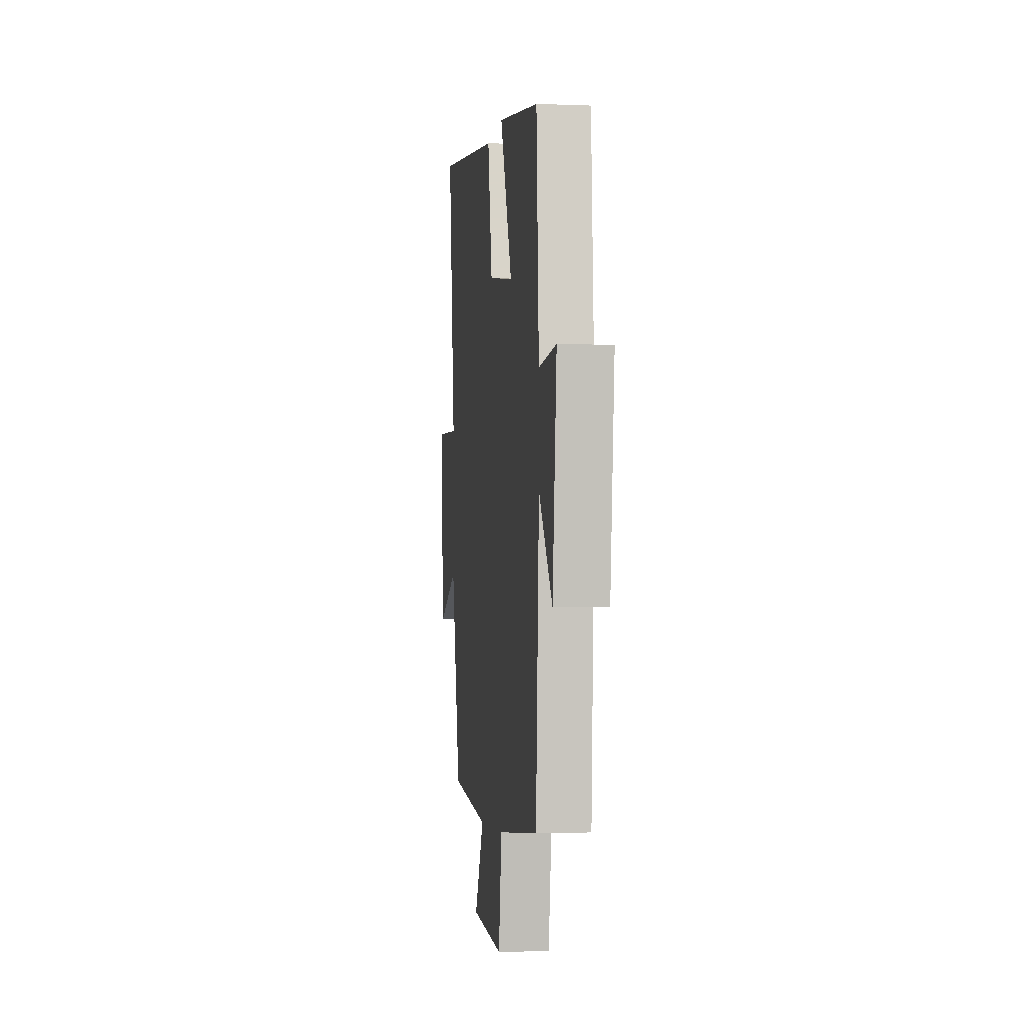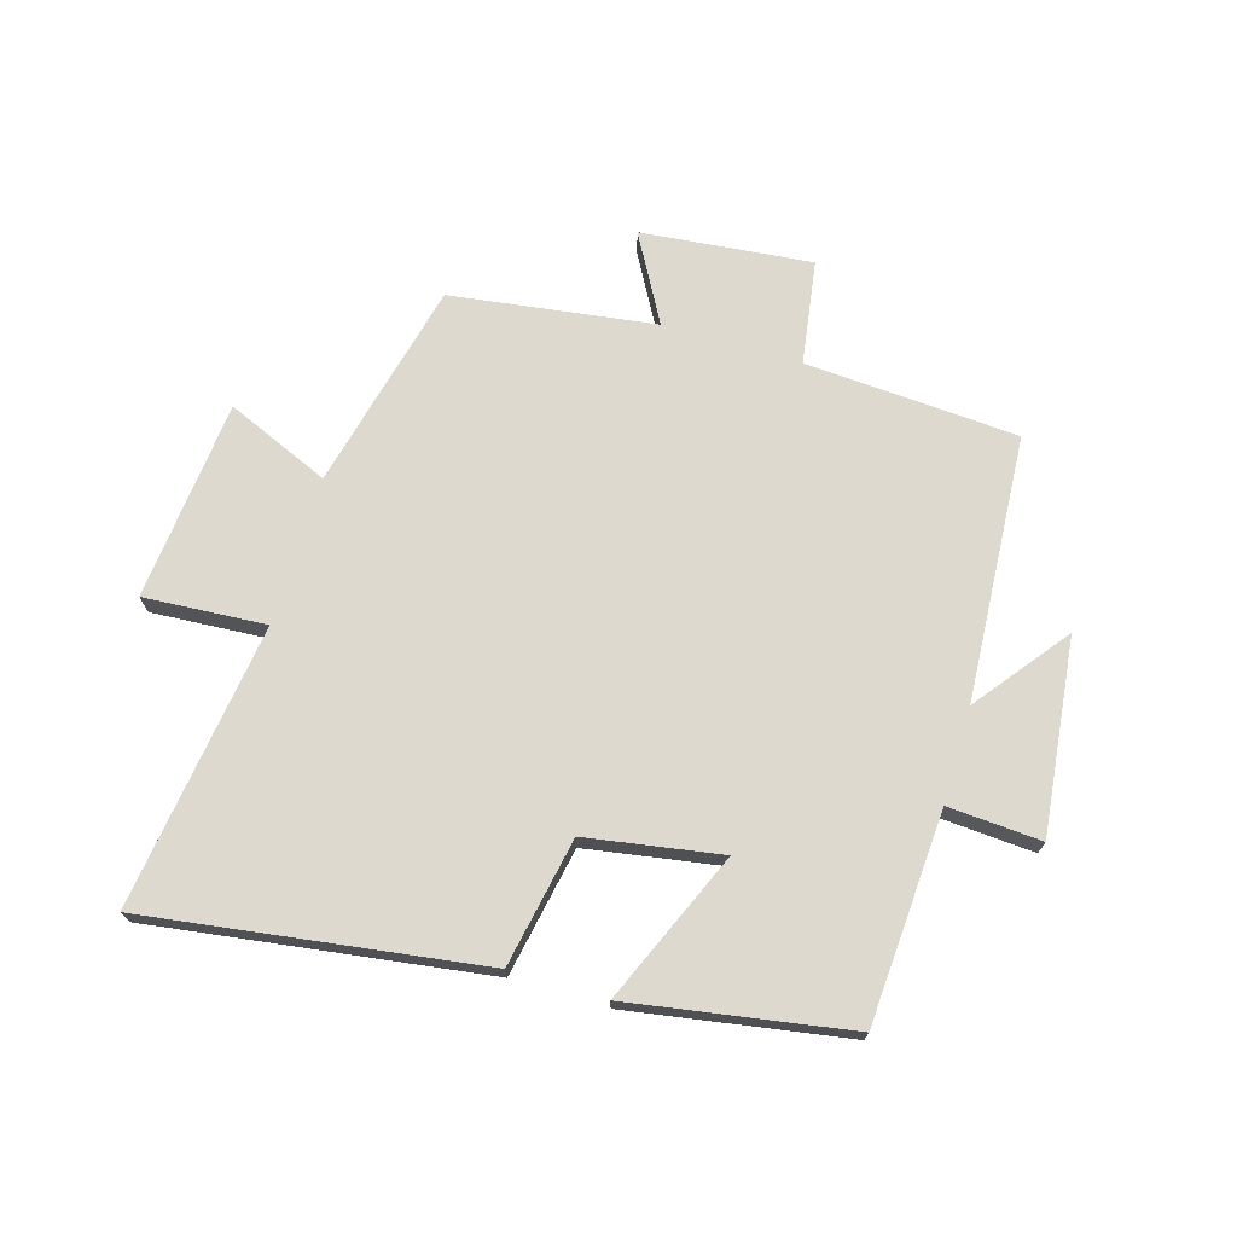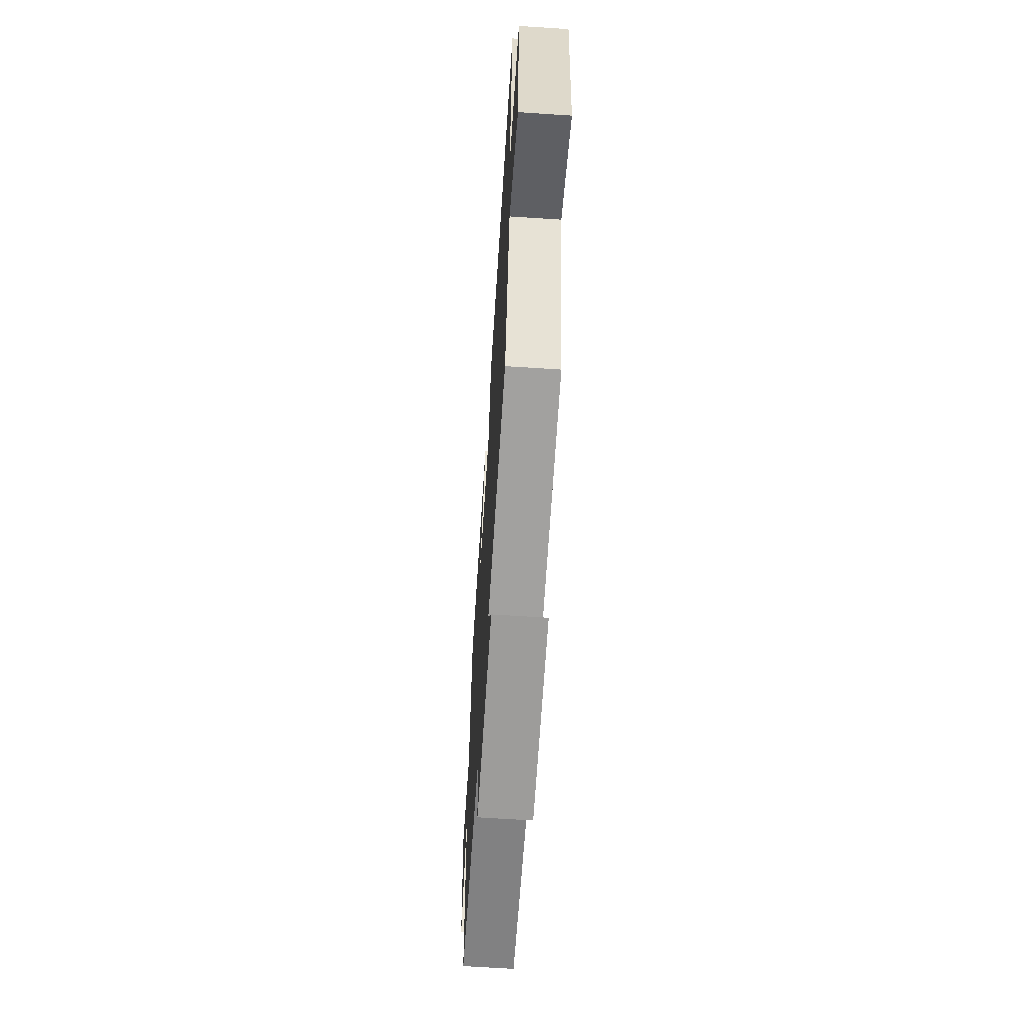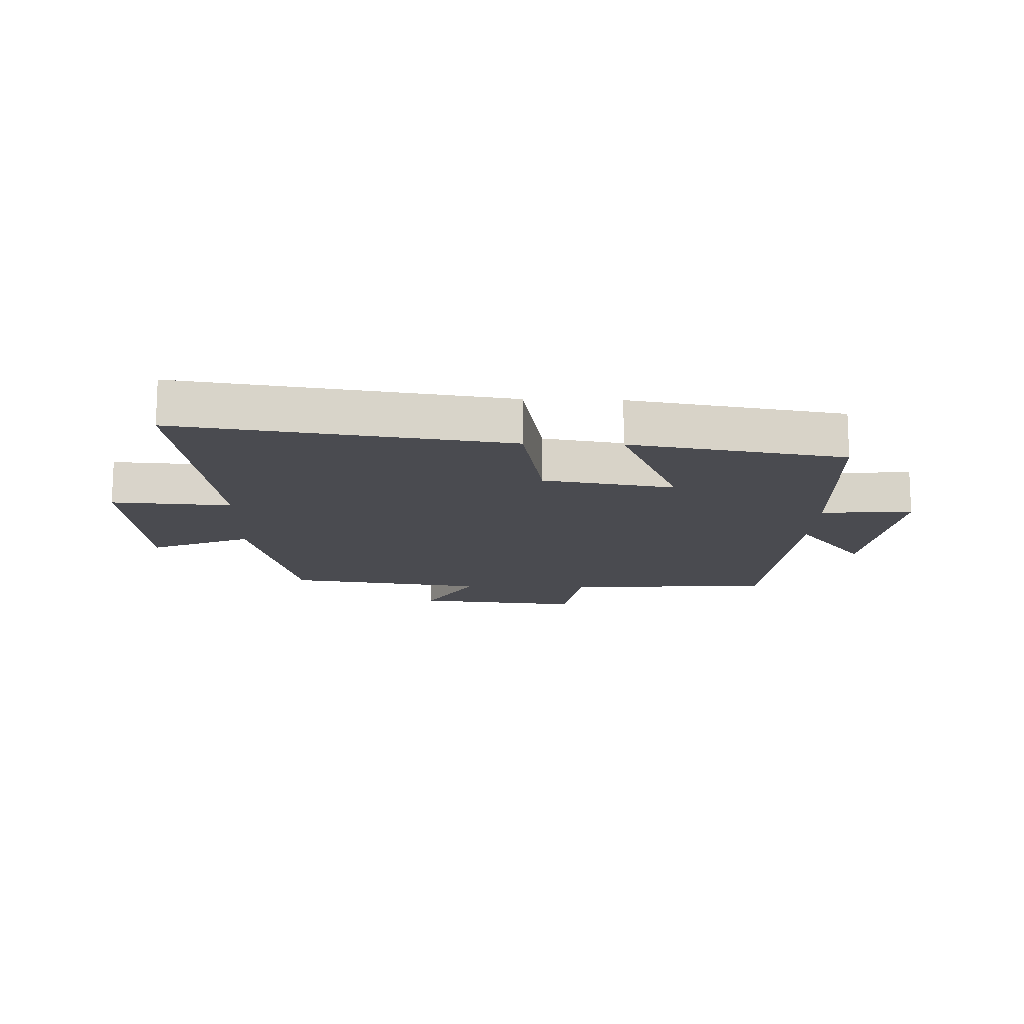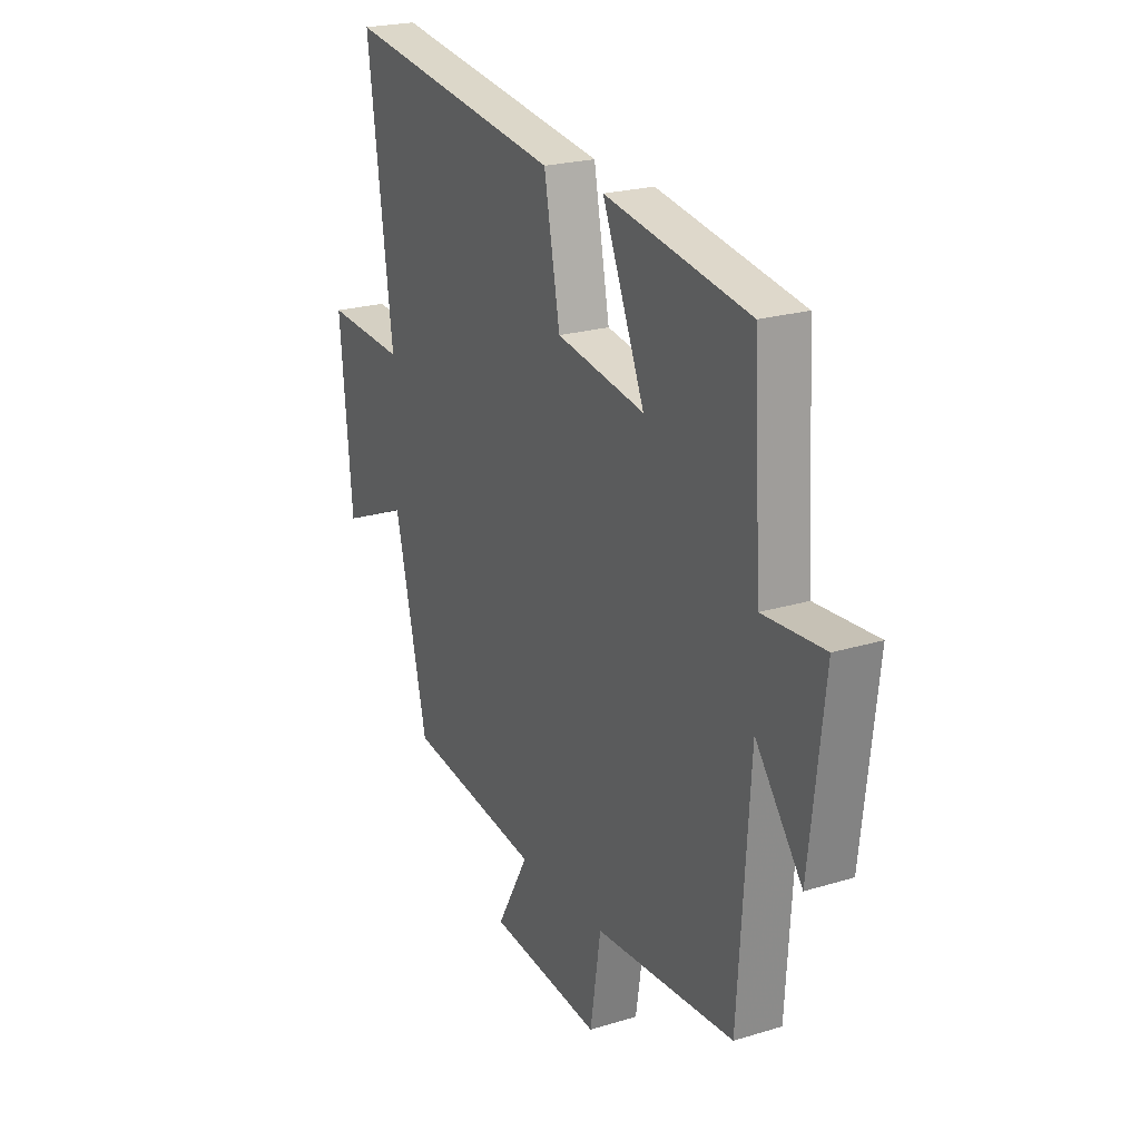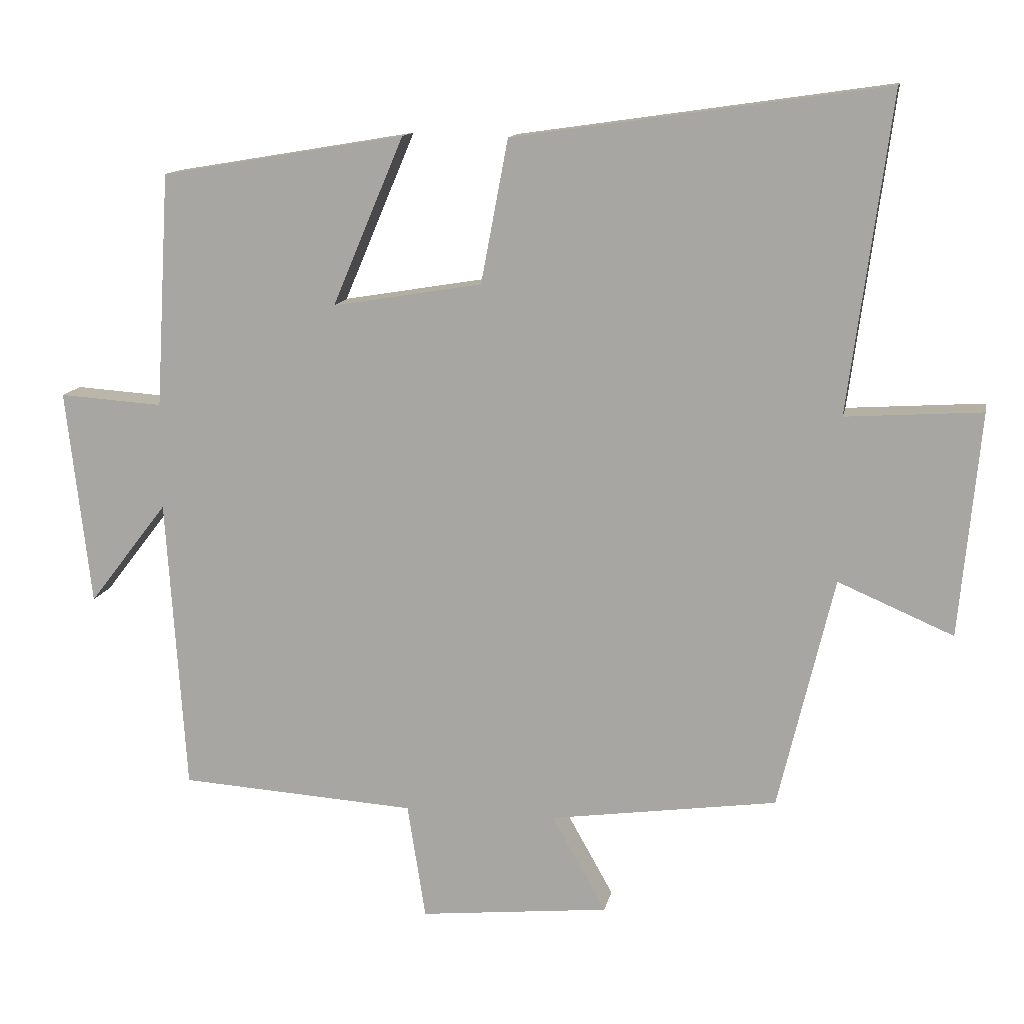
<metadata>
{"format":"obj","ext":"obj","renderer":"f3d","projection":"perspective","resolution":1024,"background":"white","views":[{"elev":-3.7,"azim":82.5,"up":"+Z"},{"elev":71.5,"azim":16.6,"up":"+Y"},{"elev":-64.2,"azim":-93.8,"up":"+Z"},{"elev":-14.5,"azim":-1.8,"up":"+Y"},{"elev":22.5,"azim":62.3,"up":"+Z"},{"elev":12.8,"azim":-169.0,"up":"+Z"}]}
</metadata>
<code>
v -0.42 0.07 -0.454
v -0.5 0.07 -0.118
v -0.666 0.07 -0.189
v -0.696 0.07 0.133
v -0.5 0.07 0.12
v -0.561 0.07 0.577
v -0.024 0.07 0.5
v 0.015 0.07 0.293
v 0.231 0.07 0.257
v 0.128 0.07 0.5
v 0.48 0.07 0.441
v 0.5 0.07 0.102
v 0.65 0.07 0.112
v 0.614 0.07 -0.2
v 0.5 0.07 -0.052
v 0.472 0.07 -0.478
v 0.13 0.07 -0.5
v 0.104 0.07 -0.667
v -0.17 0.07 -0.639
v -0.092 0.07 -0.5
v -0.42 0 -0.454
v -0.5 0 -0.118
v -0.666 0 -0.189
v -0.696 0 0.133
v -0.5 0 0.12
v -0.561 0 0.577
v -0.024 0 0.5
v 0.015 0 0.293
v 0.231 0 0.257
v 0.128 0 0.5
v 0.48 0 0.441
v 0.5 0 0.102
v 0.65 0 0.112
v 0.614 0 -0.2
v 0.5 0 -0.052
v 0.472 0 -0.478
v 0.13 0 -0.5
v 0.104 0 -0.667
v -0.17 0 -0.639
v -0.092 0 -0.5
f 17 18 19 20
f 20 1 2
f 17 20 2
f 16 17 2
f 15 16 2
f 12 13 14 15
f 11 12 15
f 10 11 15
f 9 10 15
f 8 9 15 2
f 5 6 7 8
f 5 8 2 3
f 3 4 5
f 40 39 38 37
f 22 21 40
f 22 40 37
f 22 37 36
f 22 36 35
f 35 34 33 32
f 35 32 31
f 35 31 30
f 35 30 29
f 22 35 29 28
f 28 27 26 25
f 23 22 28 25
f 25 24 23
f 1 21 22 2
f 2 22 23 3
f 3 23 24 4
f 4 24 25 5
f 5 25 26 6
f 6 26 27 7
f 7 27 28 8
f 8 28 29 9
f 9 29 30 10
f 10 30 31 11
f 11 31 32 12
f 12 32 33 13
f 13 33 34 14
f 14 34 35 15
f 15 35 36 16
f 16 36 37 17
f 17 37 38 18
f 18 38 39 19
f 19 39 40 20
f 20 40 21 1

</code>
